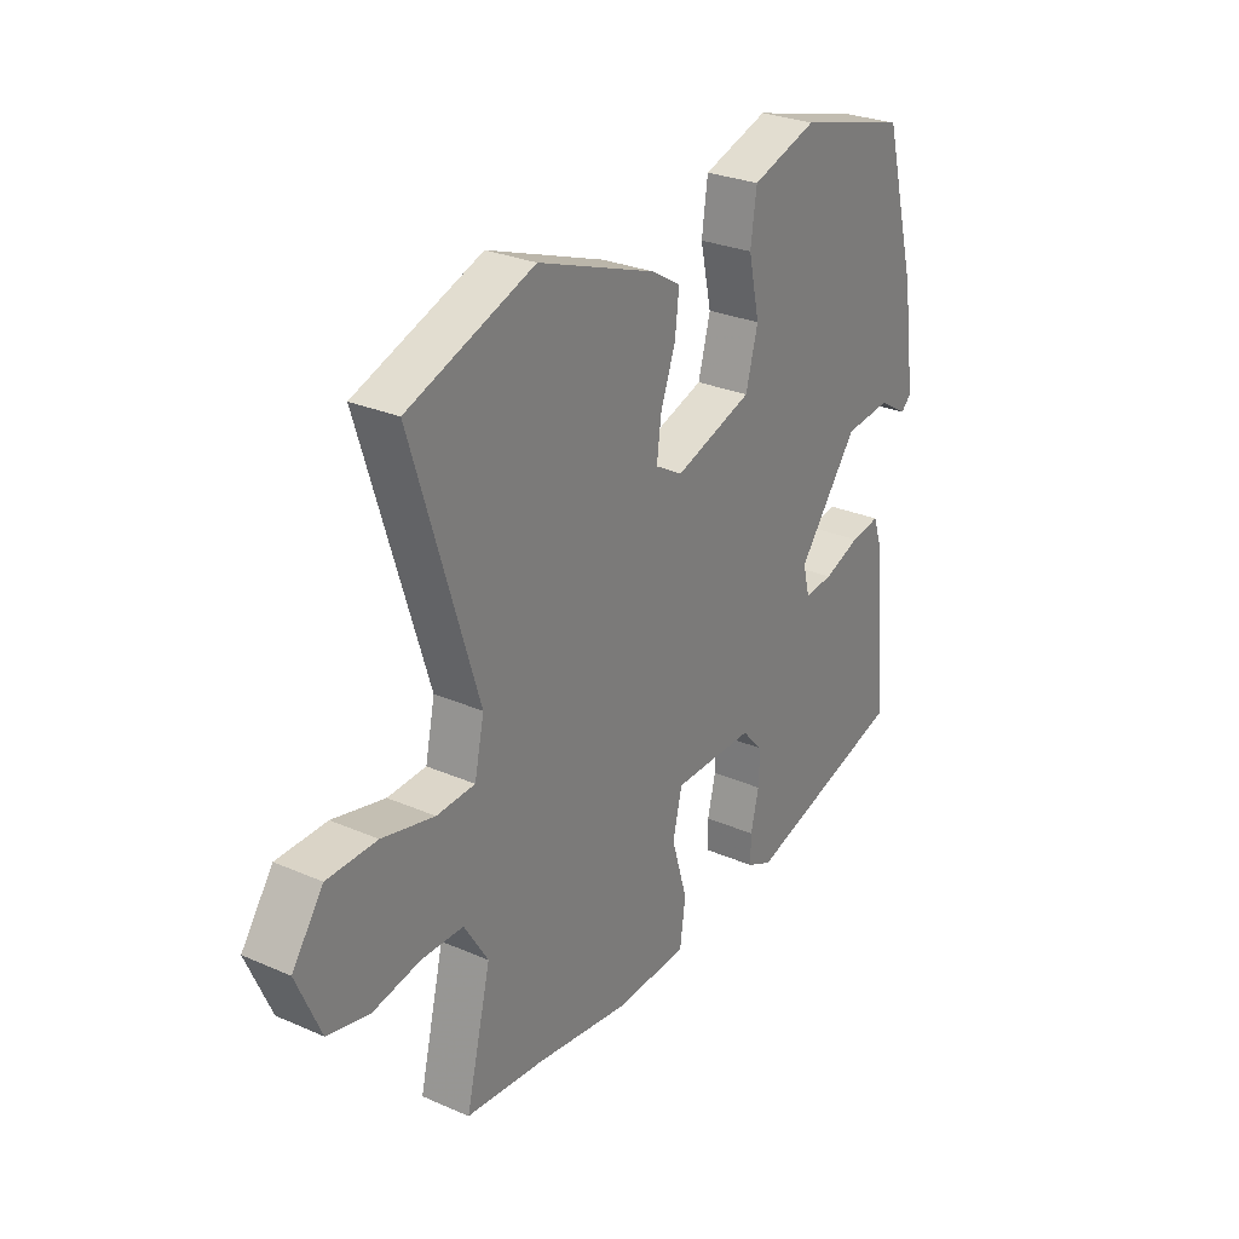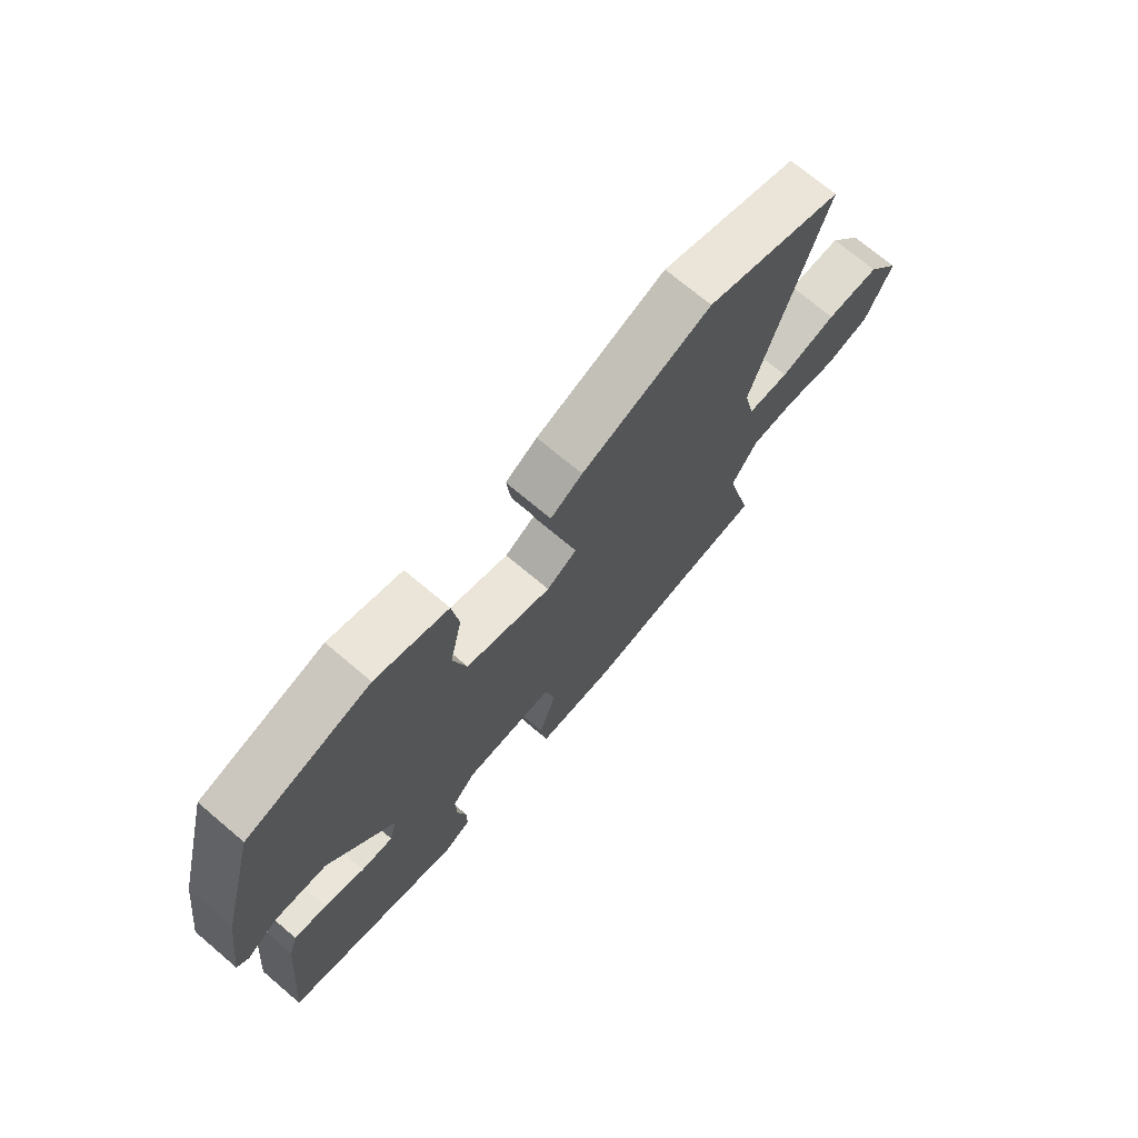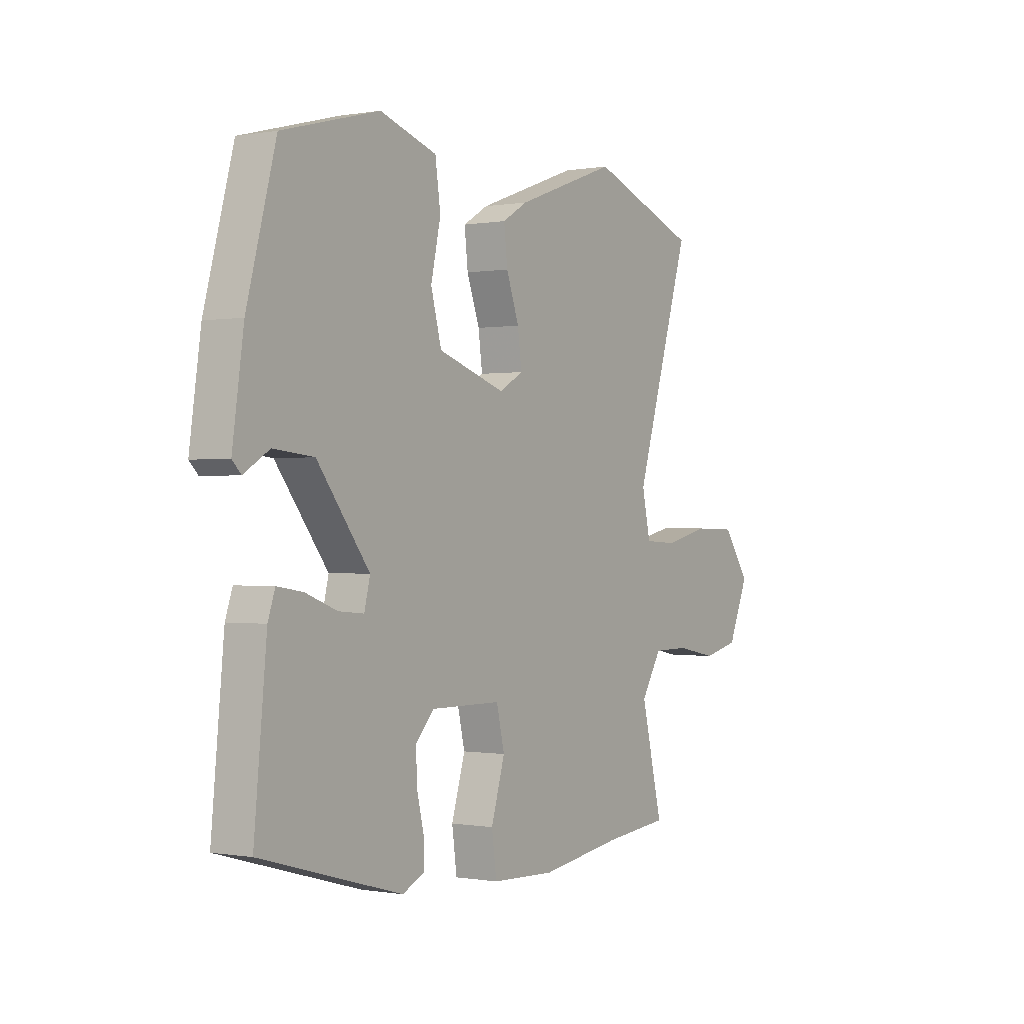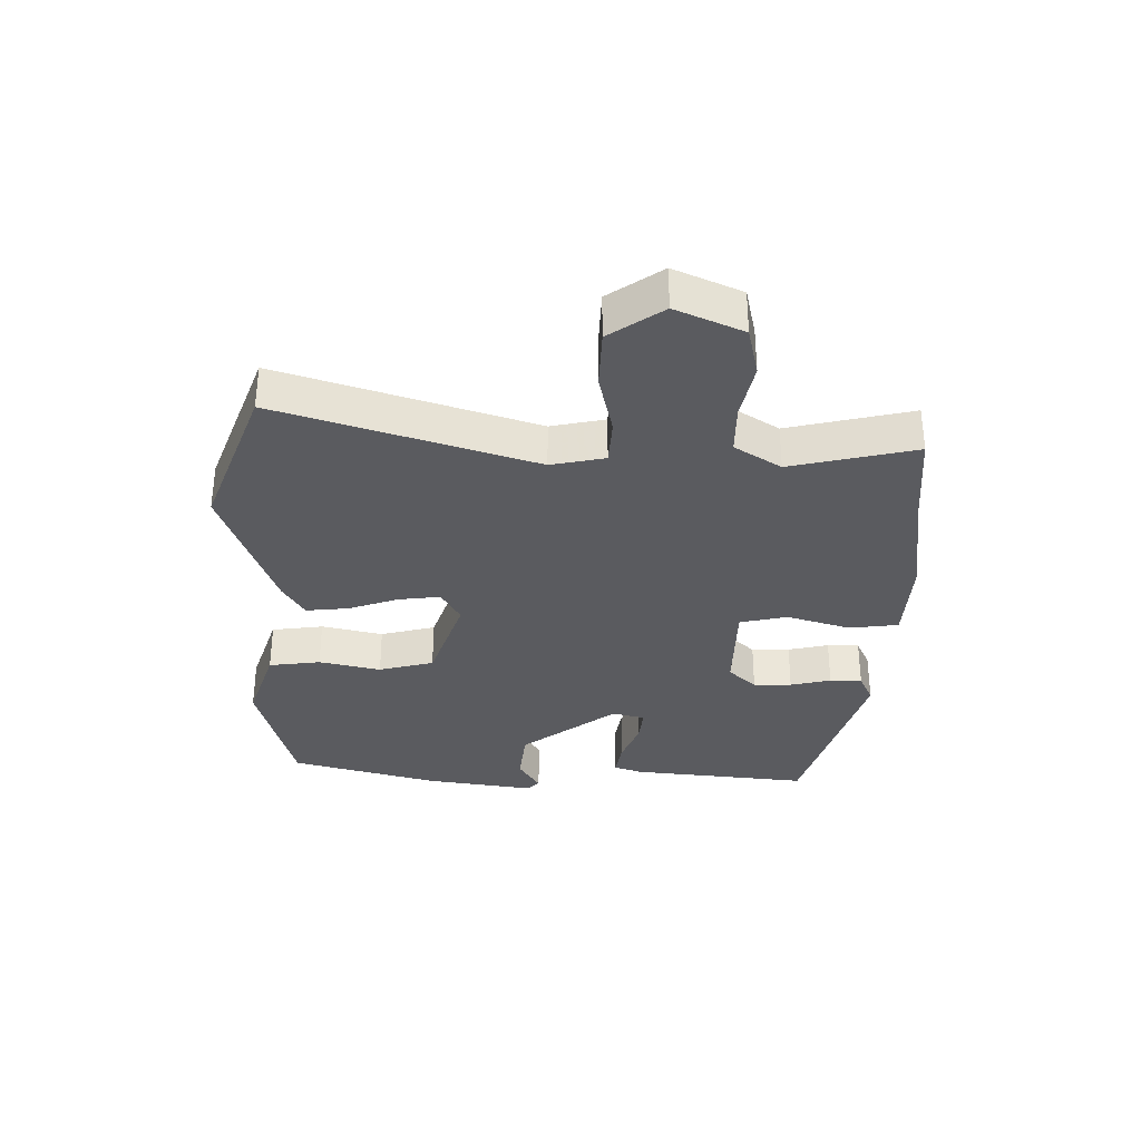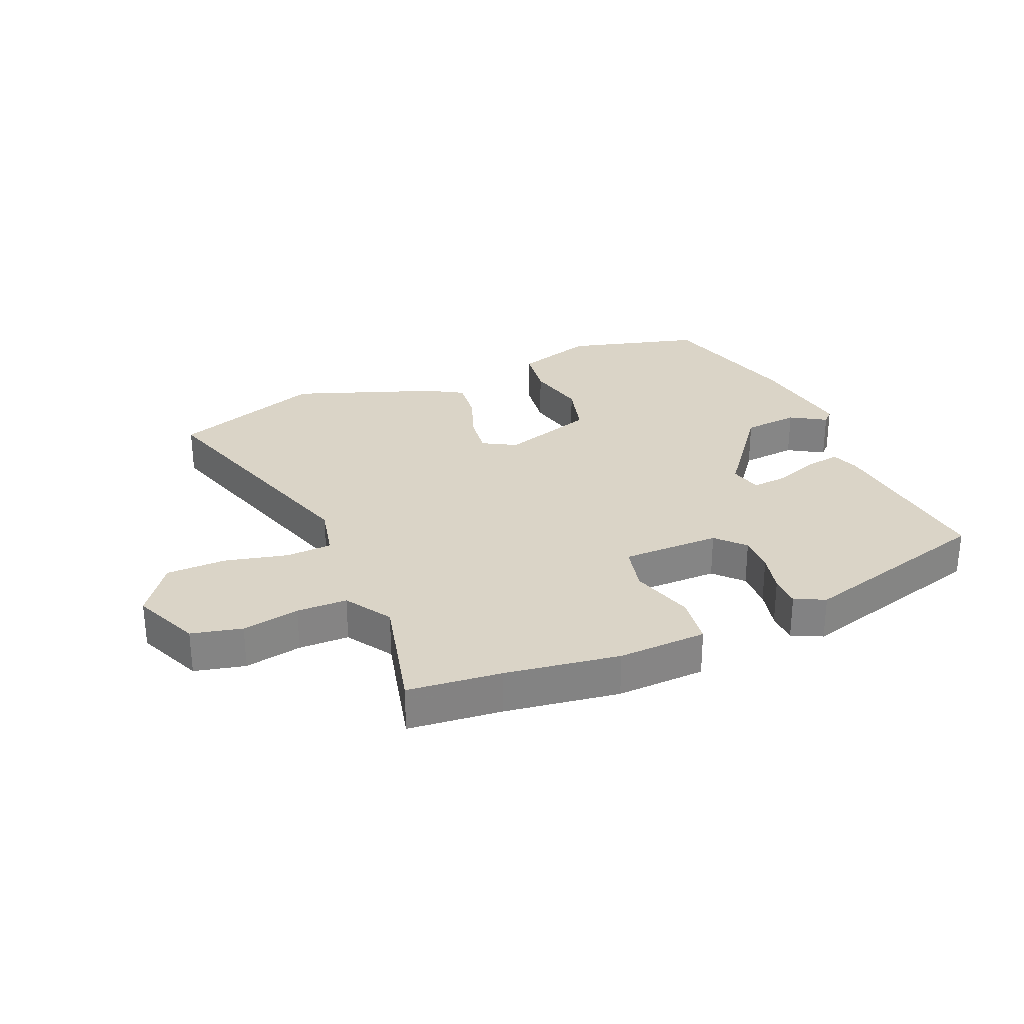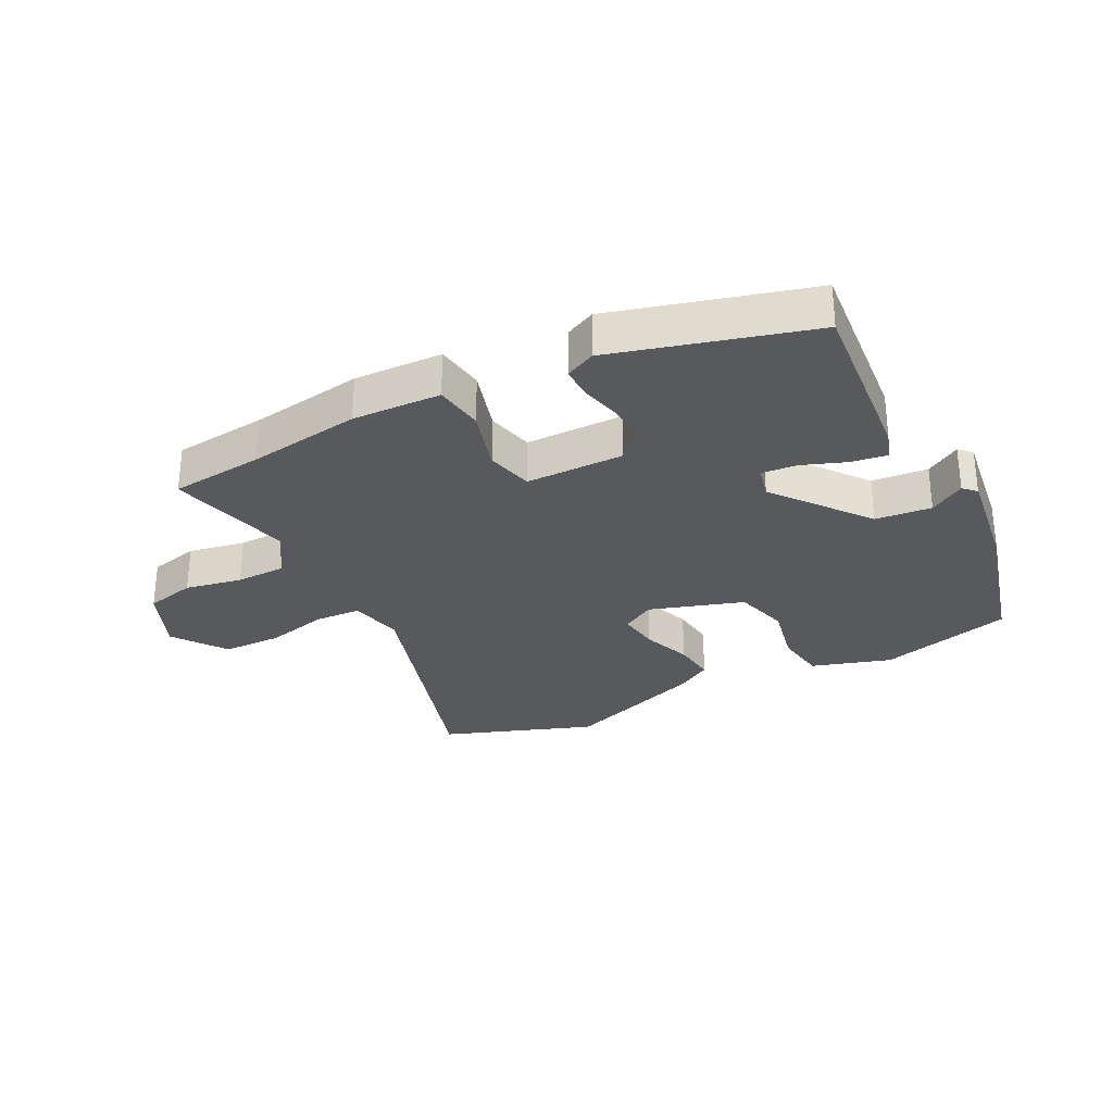
<metadata>
{"format":"obj","ext":"obj","renderer":"f3d","projection":"perspective","resolution":1024,"background":"white","views":[{"elev":28.1,"azim":123.4,"up":"+Z"},{"elev":71.5,"azim":-49.8,"up":"+Z"},{"elev":-0.3,"azim":-56.9,"up":"+Z"},{"elev":-33.1,"azim":88.6,"up":"+Y"},{"elev":28.9,"azim":157.0,"up":"+Y"},{"elev":-29.7,"azim":-152.6,"up":"+Y"}]}
</metadata>
<code>
v -0.441 0.07 0.485
v -0.222 0.07 0.544
v -0.093 0.07 0.503
v -0.081 0.07 0.419
v -0.103 0.07 0.319
v -0.079 0.07 0.23
v 0.074 0.07 0.18
v 0.128 0.07 0.211
v 0.119 0.07 0.279
v 0.09 0.07 0.359
v 0.082 0.07 0.429
v 0.139 0.07 0.463
v 0.371 0.07 0.547
v 0.618 0.07 0.457
v 0.49 0.07 0.046
v 0.509 0.07 -0.041
v 0.584 0.07 -0.045
v 0.686 0.07 -0.021
v 0.783 0.07 -0.023
v 0.844 0.07 -0.109
v 0.797 0.07 -0.218
v 0.715 0.07 -0.237
v 0.622 0.07 -0.219
v 0.54 0.07 -0.22
v 0.493 0.07 -0.295
v 0.542 0.07 -0.496
v 0.39 0.07 -0.511
v 0.205 0.07 -0.538
v 0.061 0.07 -0.532
v 0.05 0.07 -0.452
v 0.081 0.07 -0.349
v 0.063 0.07 -0.272
v -0.097 0.07 -0.271
v -0.139 0.07 -0.316
v -0.137 0.07 -0.378
v -0.121 0.07 -0.444
v -0.121 0.07 -0.496
v -0.17 0.07 -0.519
v -0.489 0.07 -0.429
v -0.461 0.07 -0.139
v -0.445 0.07 -0.092
v -0.387 0.07 -0.101
v -0.315 0.07 -0.128
v -0.258 0.07 -0.133
v -0.245 0.07 -0.08
v -0.363 0.07 0.073
v -0.454 0.07 0.082
v -0.511 0.07 0.047
v -0.531 0.07 0.067
v -0.506 0.07 0.243
v -0.441 0 0.485
v -0.222 0 0.544
v -0.093 0 0.503
v -0.081 0 0.419
v -0.103 0 0.319
v -0.079 0 0.23
v 0.074 0 0.18
v 0.128 0 0.211
v 0.119 0 0.279
v 0.09 0 0.359
v 0.082 0 0.429
v 0.139 0 0.463
v 0.371 0 0.547
v 0.618 0 0.457
v 0.49 0 0.046
v 0.509 0 -0.041
v 0.584 0 -0.045
v 0.686 0 -0.021
v 0.783 0 -0.023
v 0.844 0 -0.109
v 0.797 0 -0.218
v 0.715 0 -0.237
v 0.622 0 -0.219
v 0.54 0 -0.22
v 0.493 0 -0.295
v 0.542 0 -0.496
v 0.39 0 -0.511
v 0.205 0 -0.538
v 0.061 0 -0.532
v 0.05 0 -0.452
v 0.081 0 -0.349
v 0.063 0 -0.272
v -0.097 0 -0.271
v -0.139 0 -0.316
v -0.137 0 -0.378
v -0.121 0 -0.444
v -0.121 0 -0.496
v -0.17 0 -0.519
v -0.489 0 -0.429
v -0.461 0 -0.139
v -0.445 0 -0.092
v -0.387 0 -0.101
v -0.315 0 -0.128
v -0.258 0 -0.133
v -0.245 0 -0.08
v -0.363 0 0.073
v -0.454 0 0.082
v -0.511 0 0.047
v -0.531 0 0.067
v -0.506 0 0.243
f 47 48 49 50
f 46 47 50 1
f 45 46 1 2
f 40 41 42 43
f 40 43 44
f 39 40 44
f 38 39 44
f 35 36 37 38
f 34 35 38 44
f 33 34 44 45
f 28 29 30 31
f 27 28 31 32
f 25 26 27 32
f 24 25 32
f 20 21 22 23
f 20 23 24
f 17 18 19 20
f 16 17 20 24
f 15 16 24 32
f 9 10 11 12
f 8 9 12 13
f 2 3 4 5
f 2 5 6
f 45 2 6
f 33 45 6 7
f 32 33 7 8
f 14 15 32
f 8 13 14 32
f 100 99 98 97
f 51 100 97 96
f 52 51 96 95
f 93 92 91 90
f 94 93 90
f 94 90 89
f 94 89 88
f 88 87 86 85
f 94 88 85 84
f 95 94 84 83
f 81 80 79 78
f 82 81 78 77
f 82 77 76 75
f 82 75 74
f 73 72 71 70
f 74 73 70
f 70 69 68 67
f 74 70 67 66
f 82 74 66 65
f 62 61 60 59
f 63 62 59 58
f 55 54 53 52
f 56 55 52
f 56 52 95
f 57 56 95 83
f 58 57 83 82
f 82 65 64
f 82 64 63 58
f 1 51 52 2
f 2 52 53 3
f 3 53 54 4
f 4 54 55 5
f 5 55 56 6
f 6 56 57 7
f 7 57 58 8
f 8 58 59 9
f 9 59 60 10
f 10 60 61 11
f 11 61 62 12
f 12 62 63 13
f 13 63 64 14
f 14 64 65 15
f 15 65 66 16
f 16 66 67 17
f 17 67 68 18
f 18 68 69 19
f 19 69 70 20
f 20 70 71 21
f 21 71 72 22
f 22 72 73 23
f 23 73 74 24
f 24 74 75 25
f 25 75 76 26
f 26 76 77 27
f 27 77 78 28
f 28 78 79 29
f 29 79 80 30
f 30 80 81 31
f 31 81 82 32
f 32 82 83 33
f 33 83 84 34
f 34 84 85 35
f 35 85 86 36
f 36 86 87 37
f 37 87 88 38
f 38 88 89 39
f 39 89 90 40
f 40 90 91 41
f 41 91 92 42
f 42 92 93 43
f 43 93 94 44
f 44 94 95 45
f 45 95 96 46
f 46 96 97 47
f 47 97 98 48
f 48 98 99 49
f 49 99 100 50
f 50 100 51 1

</code>
